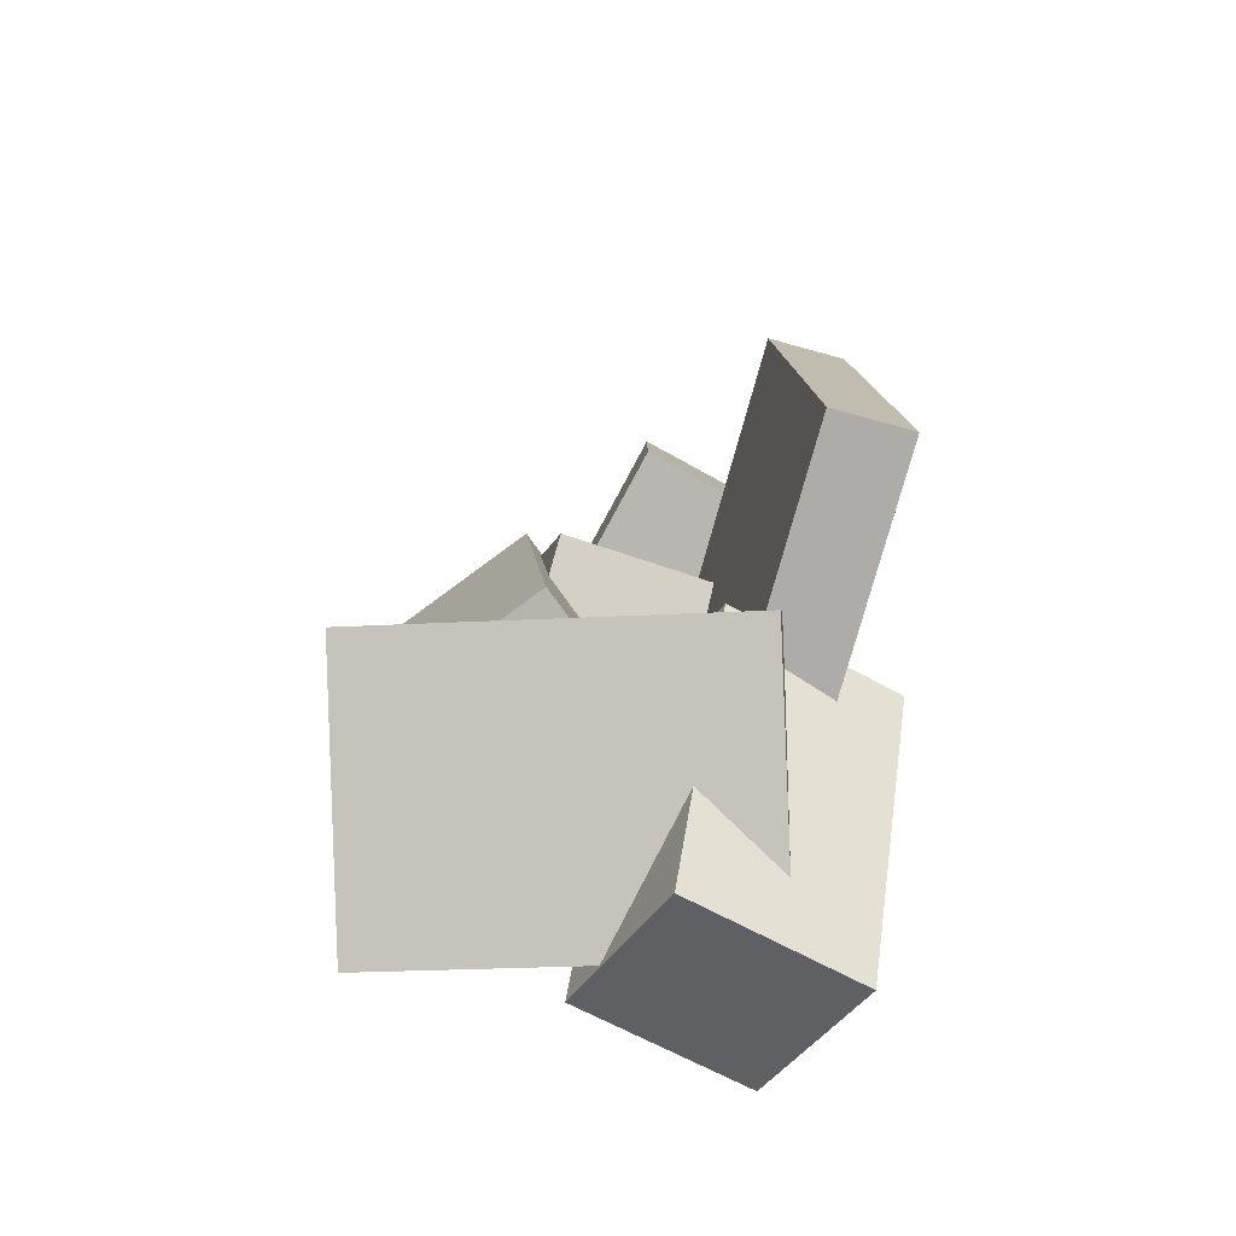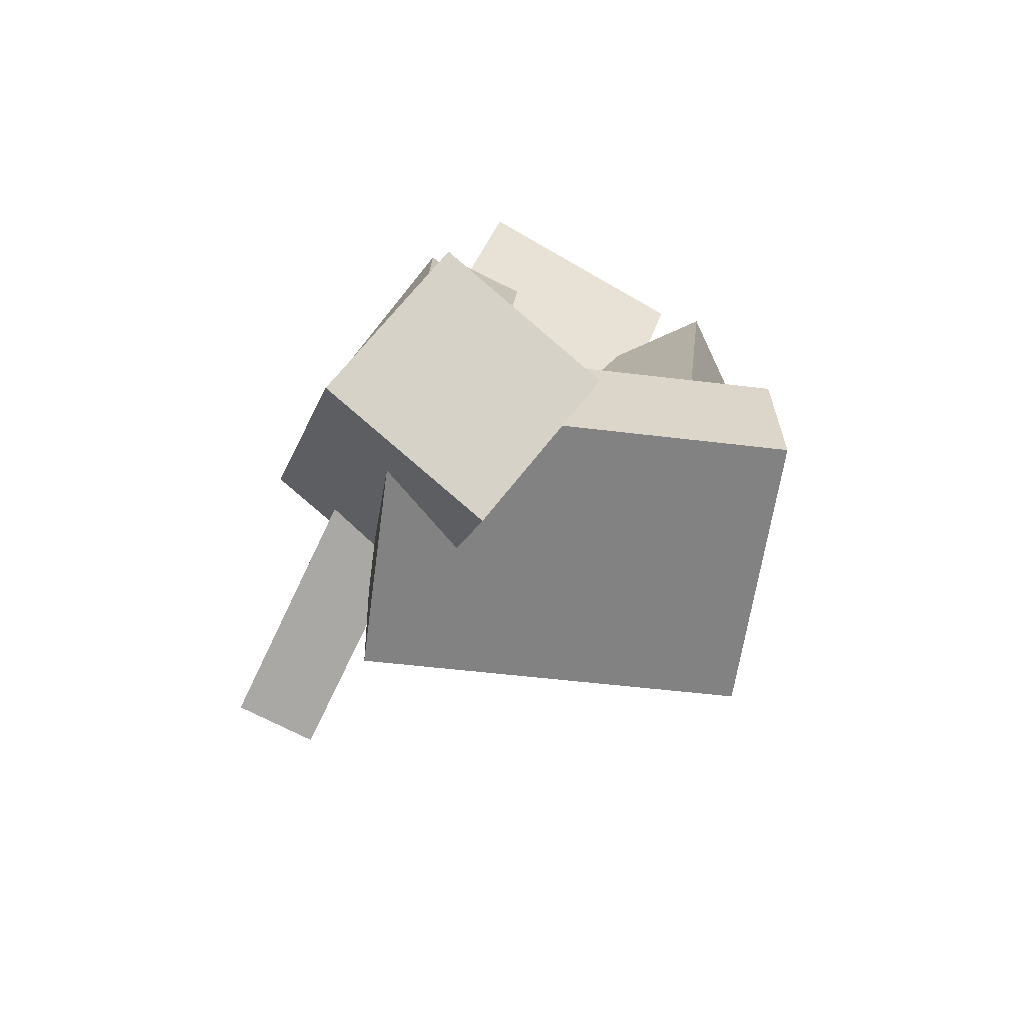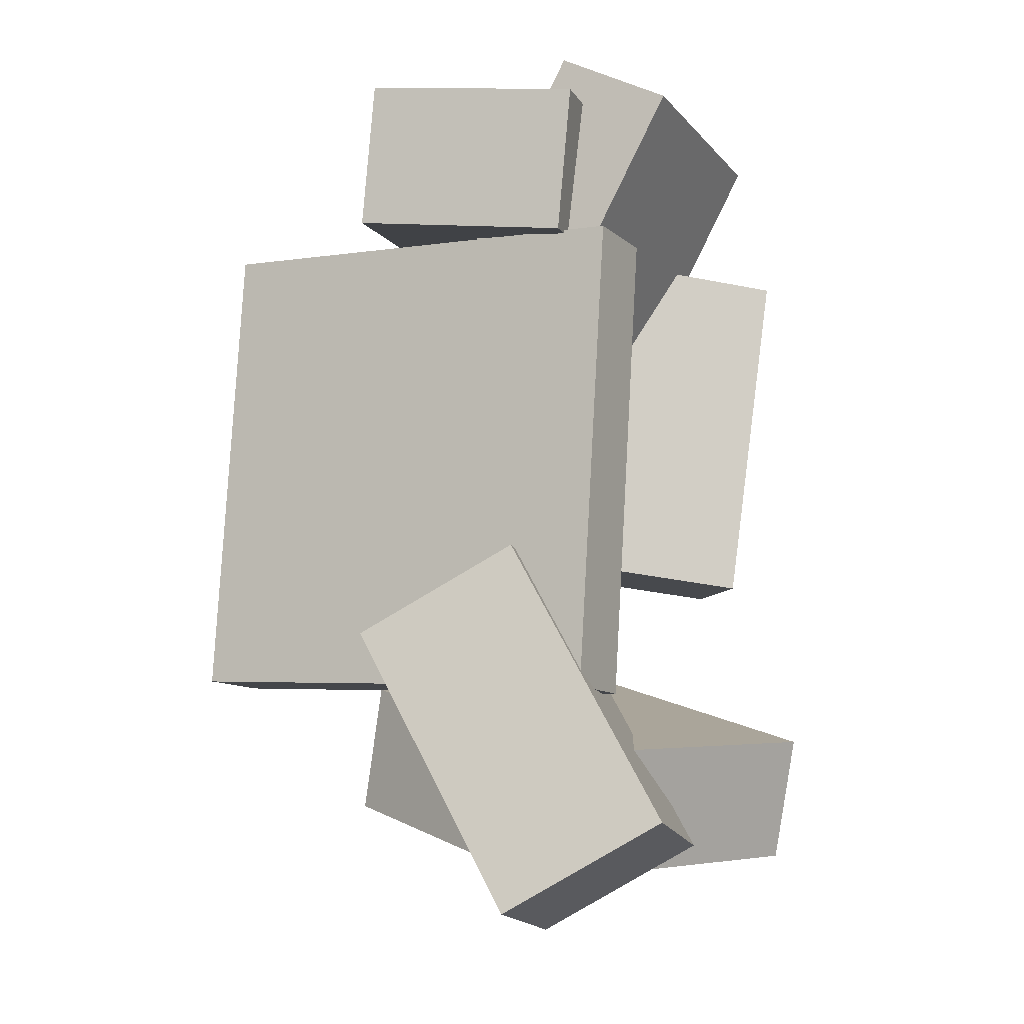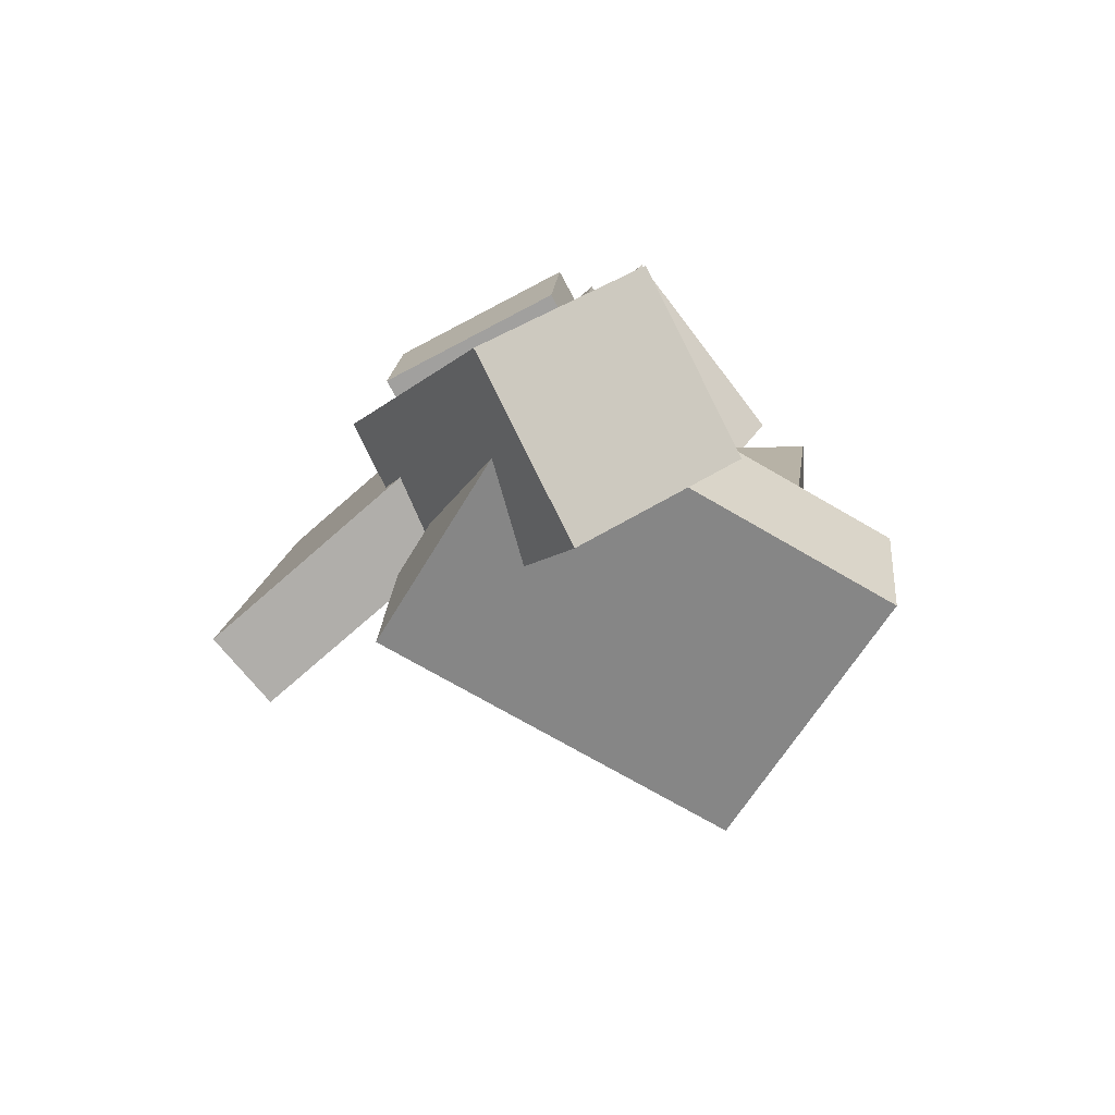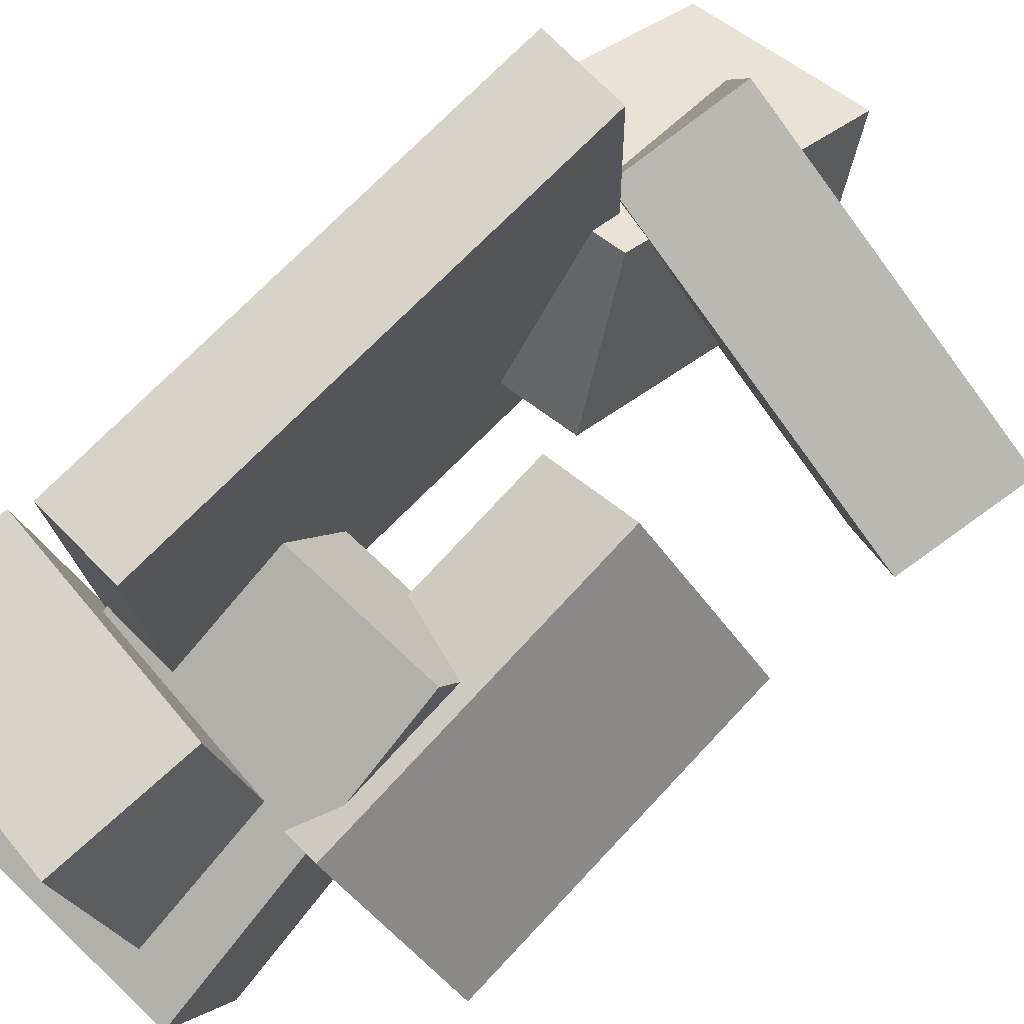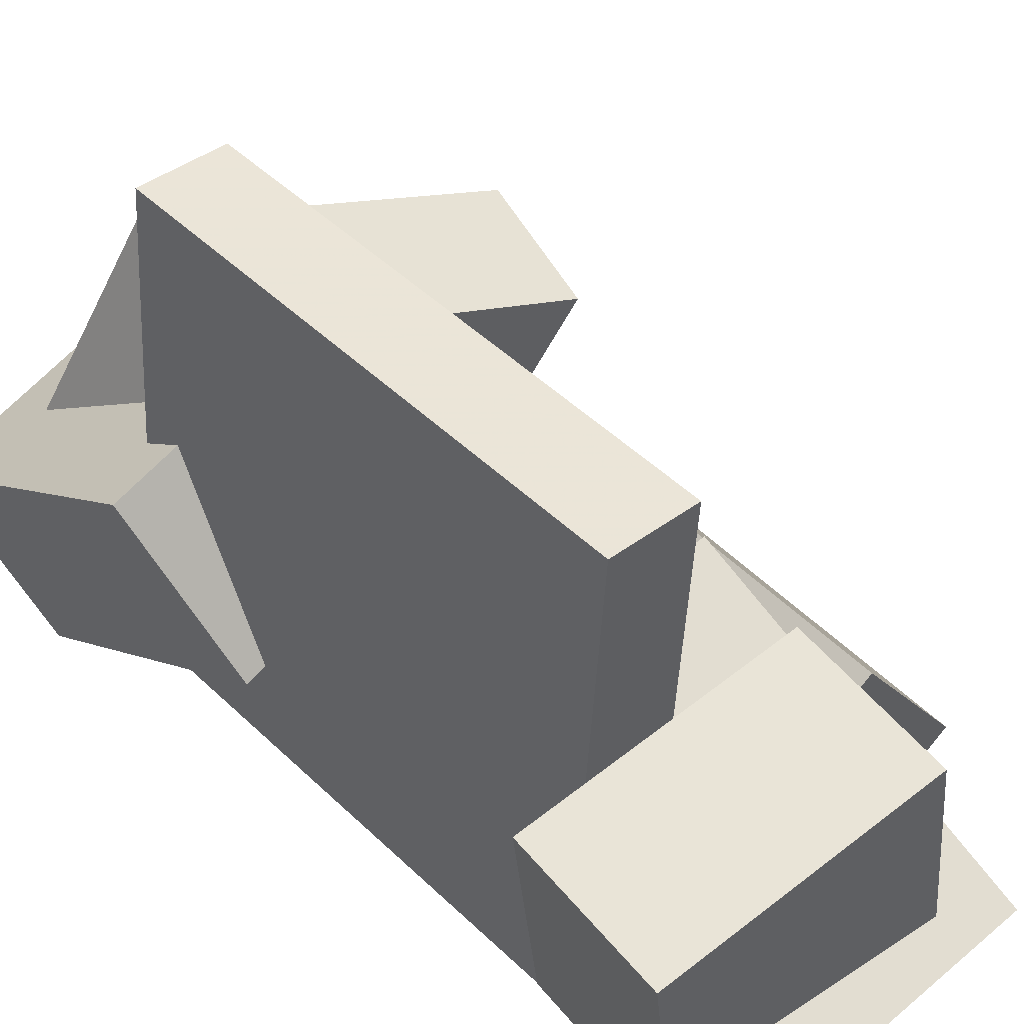
<metadata>
{"format":"obj","ext":"obj","renderer":"f3d","projection":"perspective","resolution":1024,"background":"white","views":[{"elev":-74.5,"azim":163.0,"up":"+Z"},{"elev":-77.0,"azim":-27.2,"up":"+Z"},{"elev":-9.1,"azim":-62.9,"up":"+Z"},{"elev":-78.6,"azim":-50.4,"up":"+Z"},{"elev":72.9,"azim":47.0,"up":"+Y"},{"elev":42.9,"azim":-40.8,"up":"+Y"}]}
</metadata>
<code>
v -0.1672 -0.08018 -0.2063
v -0.1545 -0.09984 0.2102
v -0.1569 0.3171 -0.1879
v -0.1442 0.2975 0.2286
v -0.09578 -0.08194 -0.2086
v -0.08304 -0.1016 0.2079
v -0.08542 0.3154 -0.1901
v -0.07268 0.2957 0.2264
f 1.0 7.0 5.0
f 1.0 3.0 7.0
f 1.0 4.0 3.0
f 1.0 2.0 4.0
f 3.0 8.0 7.0
f 3.0 4.0 8.0
f 5.0 7.0 8.0
f 5.0 8.0 6.0
f 1.0 5.0 6.0
f 1.0 6.0 2.0
f 2.0 6.0 8.0
f 2.0 8.0 4.0
v -0.2119 0.1203 0.2281
v -0.174 -0.06388 0.2076
v -0.217 0.105 0.3556
v -0.1791 -0.07912 0.3352
v -0.001276 0.1622 0.2416
v 0.03666 -0.02199 0.2211
v -0.006407 0.1469 0.3691
v 0.03153 -0.03723 0.3486
f 9.0 15.0 13.0
f 9.0 11.0 15.0
f 9.0 12.0 11.0
f 9.0 10.0 12.0
f 11.0 16.0 15.0
f 11.0 12.0 16.0
f 13.0 15.0 16.0
f 13.0 16.0 14.0
f 9.0 13.0 14.0
f 9.0 14.0 10.0
f 10.0 14.0 16.0
f 10.0 16.0 12.0
v -0.1777 -0.1608 -0.3242
v -0.1791 -0.01858 -0.07925
v -0.2169 -0.02902 -0.4009
v -0.2183 0.1131 -0.1559
v -0.02094 -0.1255 -0.3437
v -0.02235 0.01667 -0.0988
v -0.06013 0.006228 -0.4204
v -0.06154 0.1484 -0.1755
f 17.0 23.0 21.0
f 17.0 19.0 23.0
f 17.0 20.0 19.0
f 17.0 18.0 20.0
f 19.0 24.0 23.0
f 19.0 20.0 24.0
f 21.0 23.0 24.0
f 21.0 24.0 22.0
f 17.0 21.0 22.0
f 17.0 22.0 18.0
f 18.0 22.0 24.0
f 18.0 24.0 20.0
v -0.02743 0.02191 -0.07176
v -0.01015 -0.01339 0.229
v 0.06634 0.09341 -0.06876
v 0.08363 0.05811 0.232
v 0.08671 -0.1268 -0.09577
v 0.104 -0.1621 0.205
v 0.1805 -0.05529 -0.09277
v 0.1978 -0.09059 0.208
f 25.0 31.0 29.0
f 25.0 27.0 31.0
f 25.0 28.0 27.0
f 25.0 26.0 28.0
f 27.0 32.0 31.0
f 27.0 28.0 32.0
f 29.0 31.0 32.0
f 29.0 32.0 30.0
f 25.0 29.0 30.0
f 25.0 30.0 26.0
f 26.0 30.0 32.0
f 26.0 32.0 28.0
v 0.1405 -0.1461 -0.3543
v -0.1612 -0.03479 -0.3747
v 0.2179 0.07606 -0.2866
v -0.08381 0.1874 -0.307
v 0.123 -0.1734 -0.2448
v -0.1787 -0.0621 -0.2651
v 0.2004 0.04875 -0.1771
v -0.1013 0.1601 -0.1974
f 33.0 39.0 37.0
f 33.0 35.0 39.0
f 33.0 36.0 35.0
f 33.0 34.0 36.0
f 35.0 40.0 39.0
f 35.0 36.0 40.0
f 37.0 39.0 40.0
f 37.0 40.0 38.0
f 33.0 37.0 38.0
f 33.0 38.0 34.0
f 34.0 38.0 40.0
f 34.0 40.0 36.0
v -0.1506 -0.009775 0.06191
v -0.1299 -0.1501 0.3331
v -0.1513 0.09051 0.1139
v -0.1306 -0.04982 0.385
v 0.06024 -0.002026 0.04985
v 0.08091 -0.1424 0.321
v 0.05953 0.09826 0.1018
v 0.0802 -0.04207 0.373
f 41.0 47.0 45.0
f 41.0 43.0 47.0
f 41.0 44.0 43.0
f 41.0 42.0 44.0
f 43.0 48.0 47.0
f 43.0 44.0 48.0
f 45.0 47.0 48.0
f 45.0 48.0 46.0
f 41.0 45.0 46.0
f 41.0 46.0 42.0
f 42.0 46.0 48.0
f 42.0 48.0 44.0

</code>
